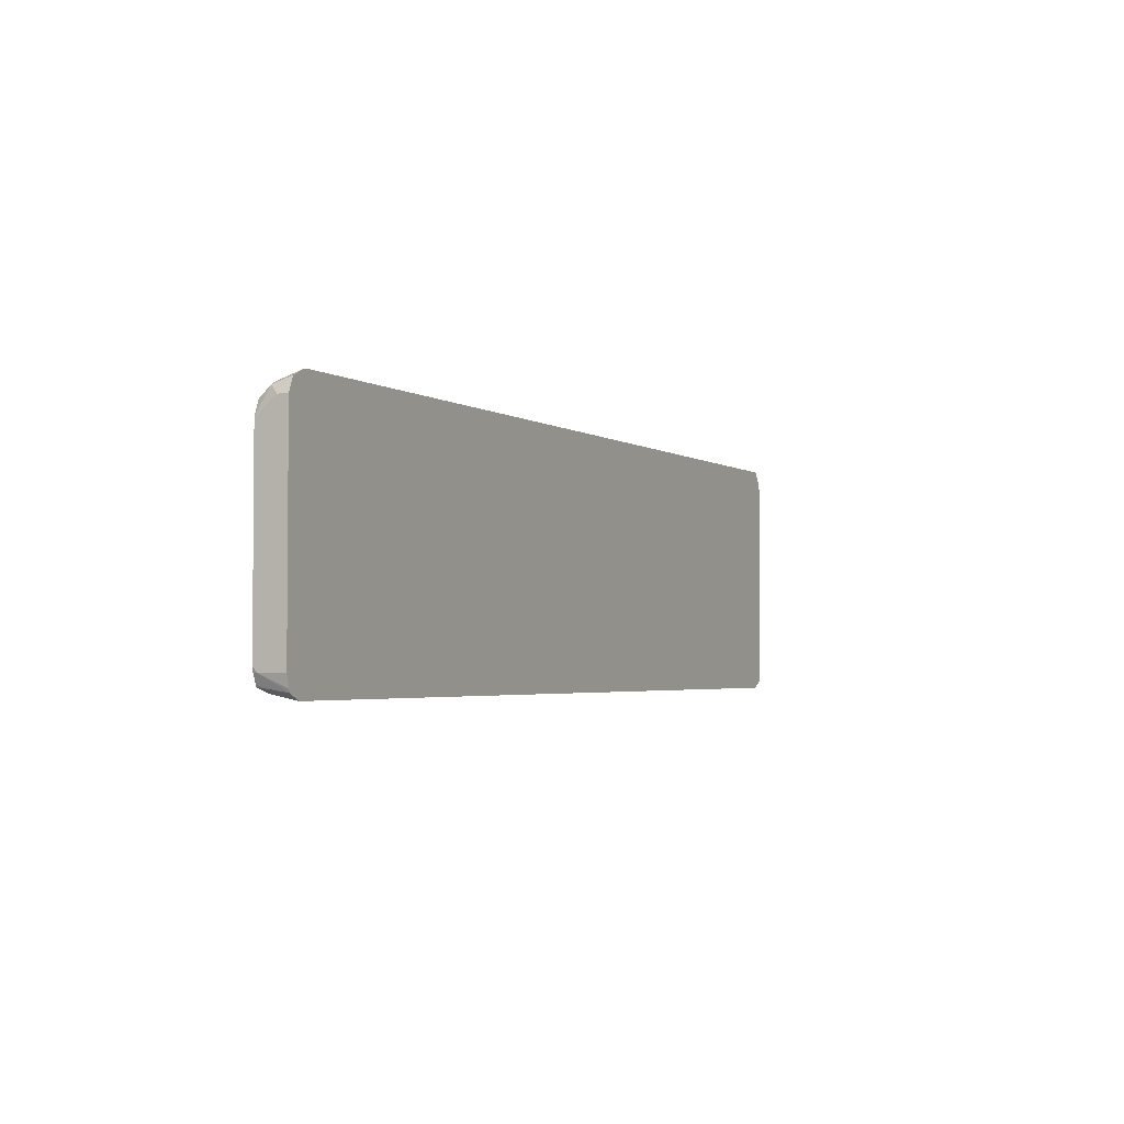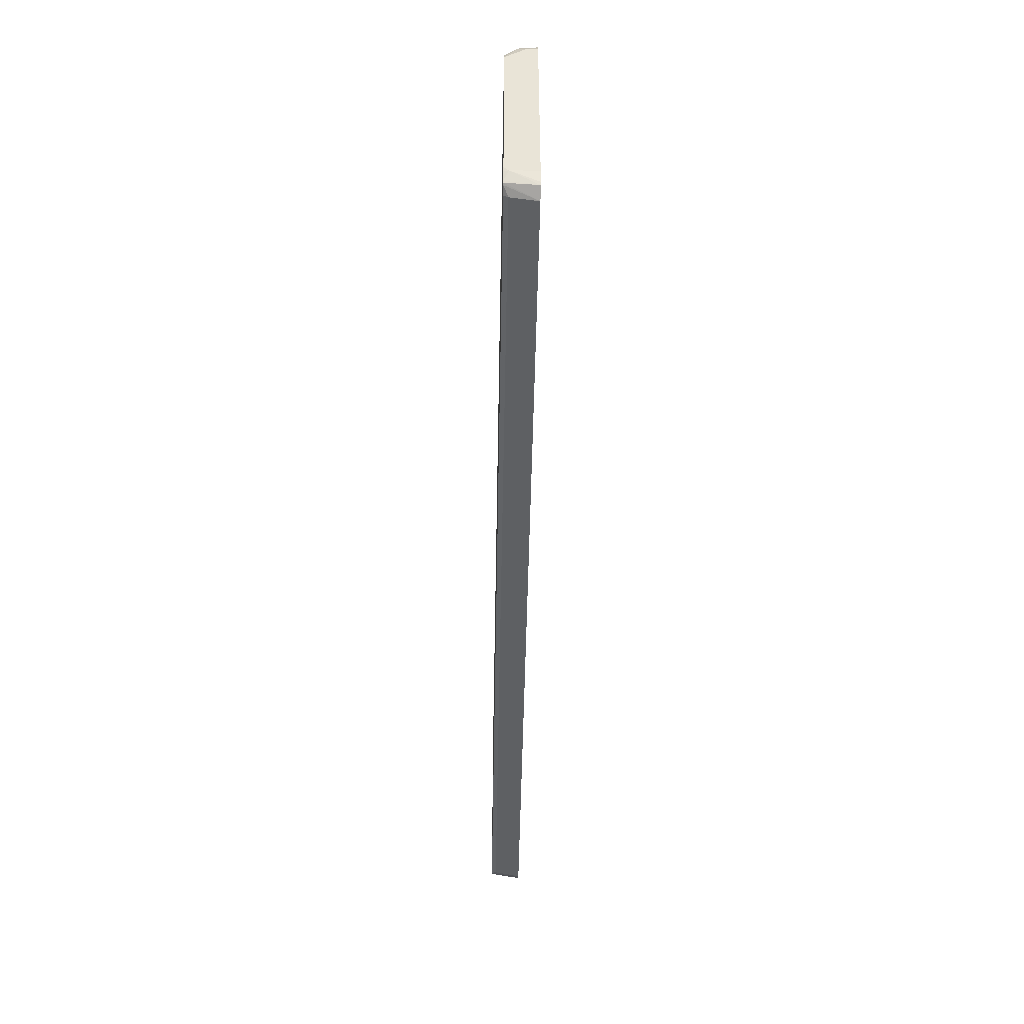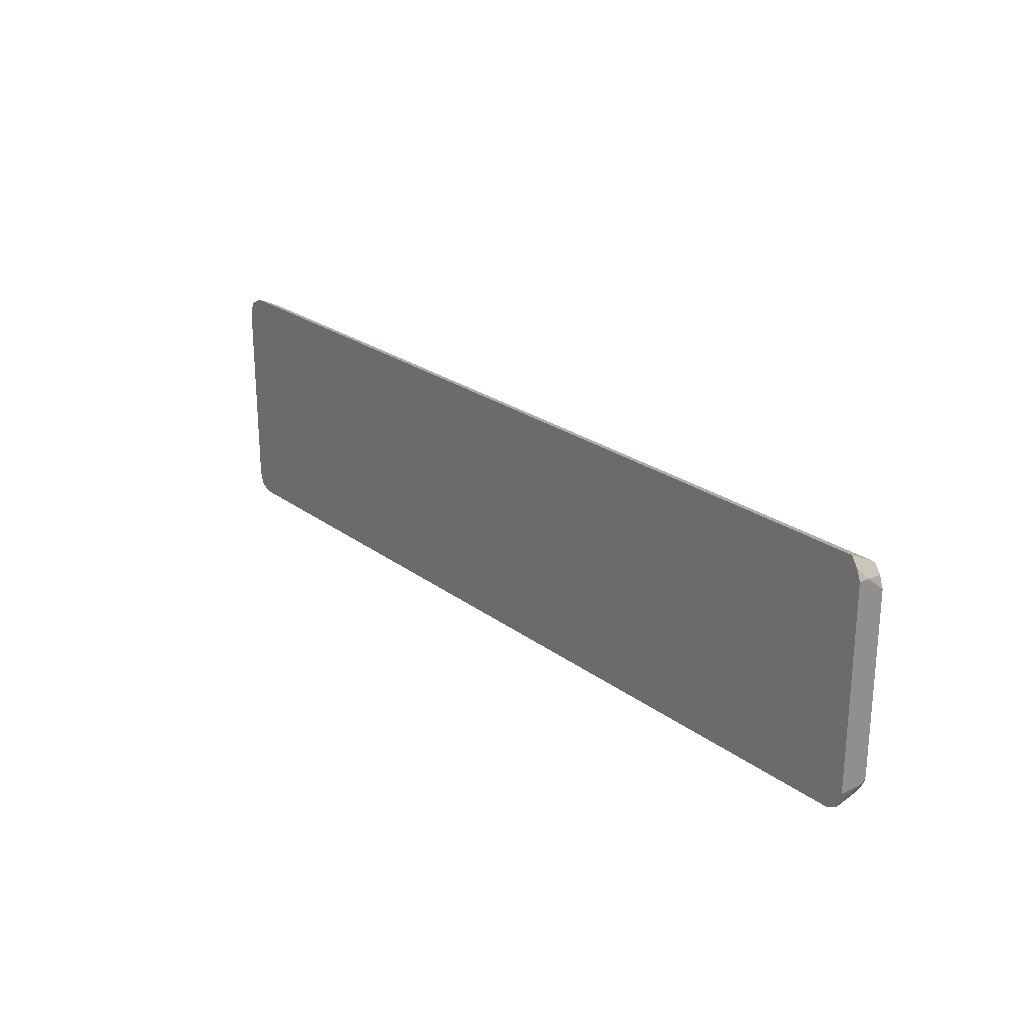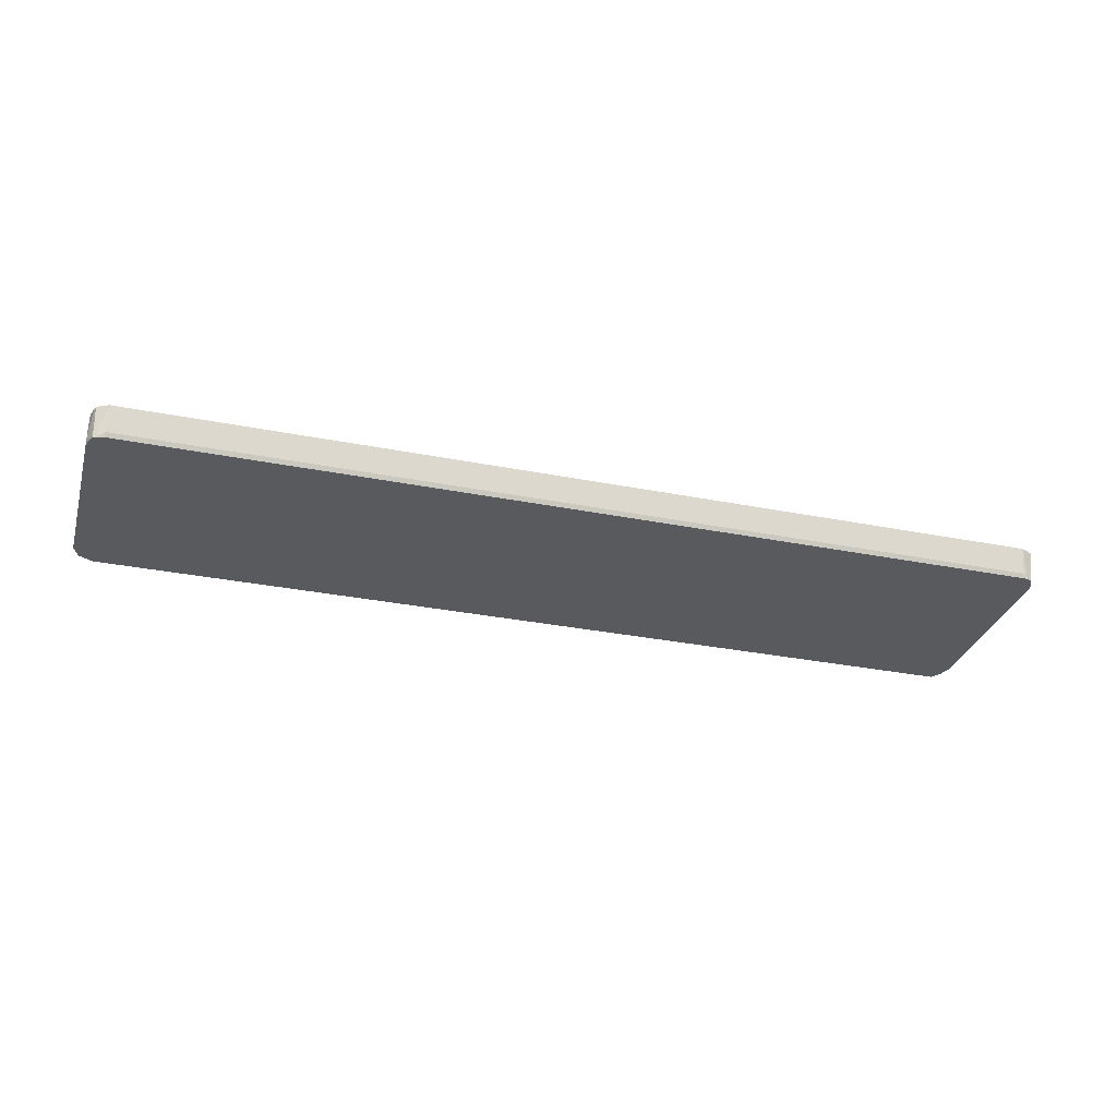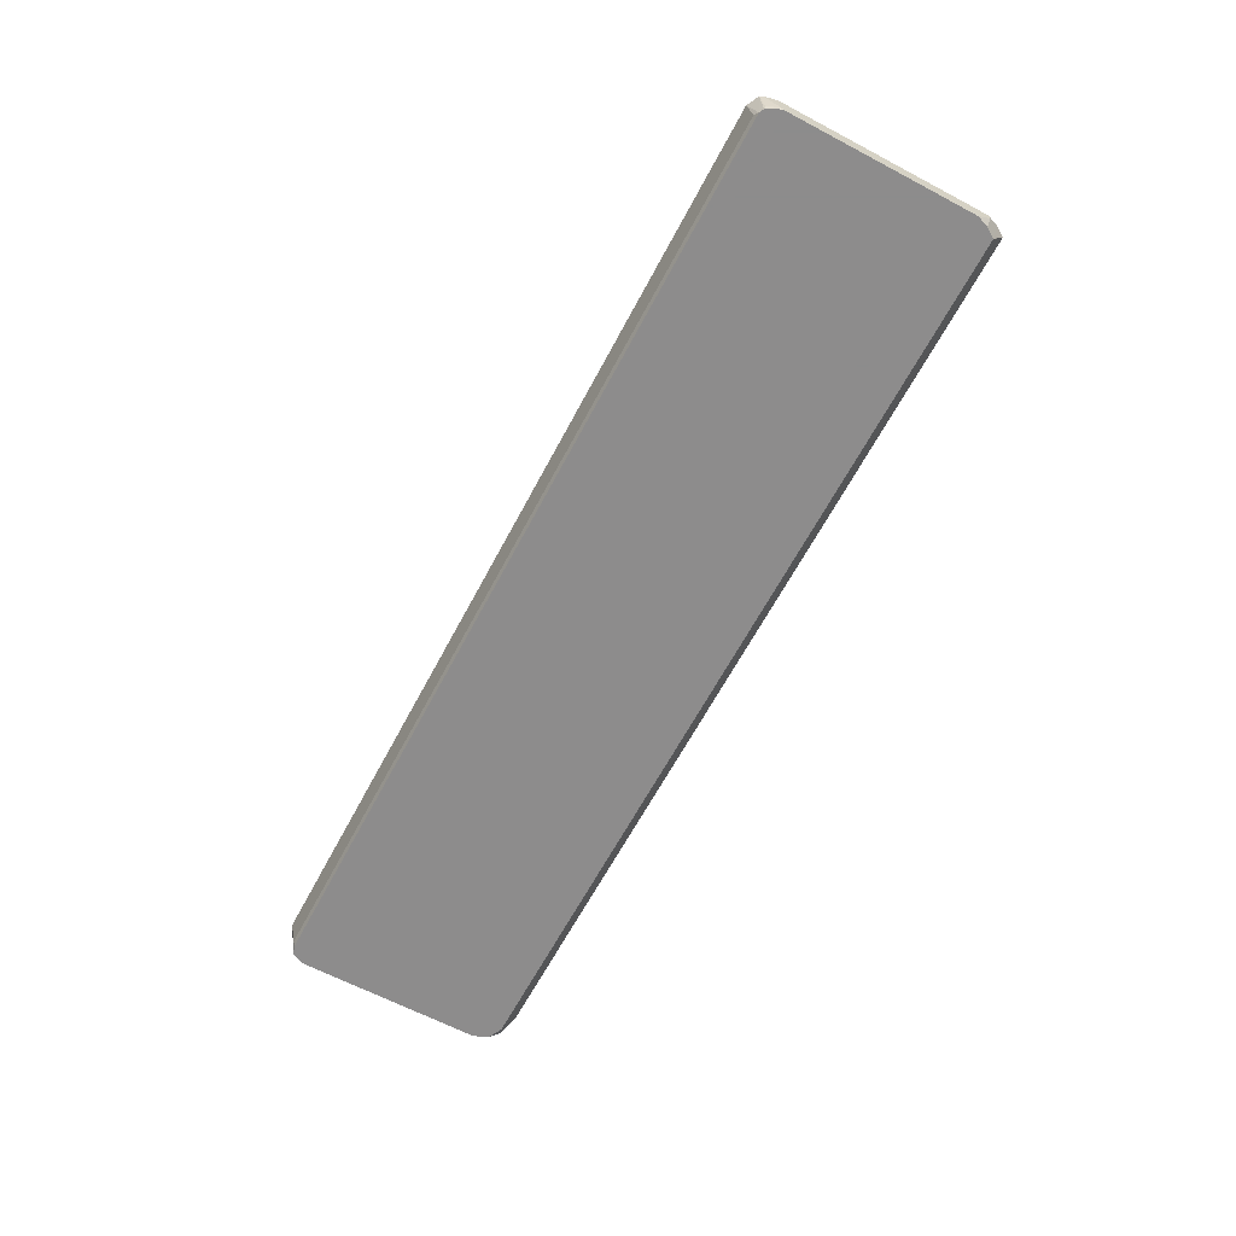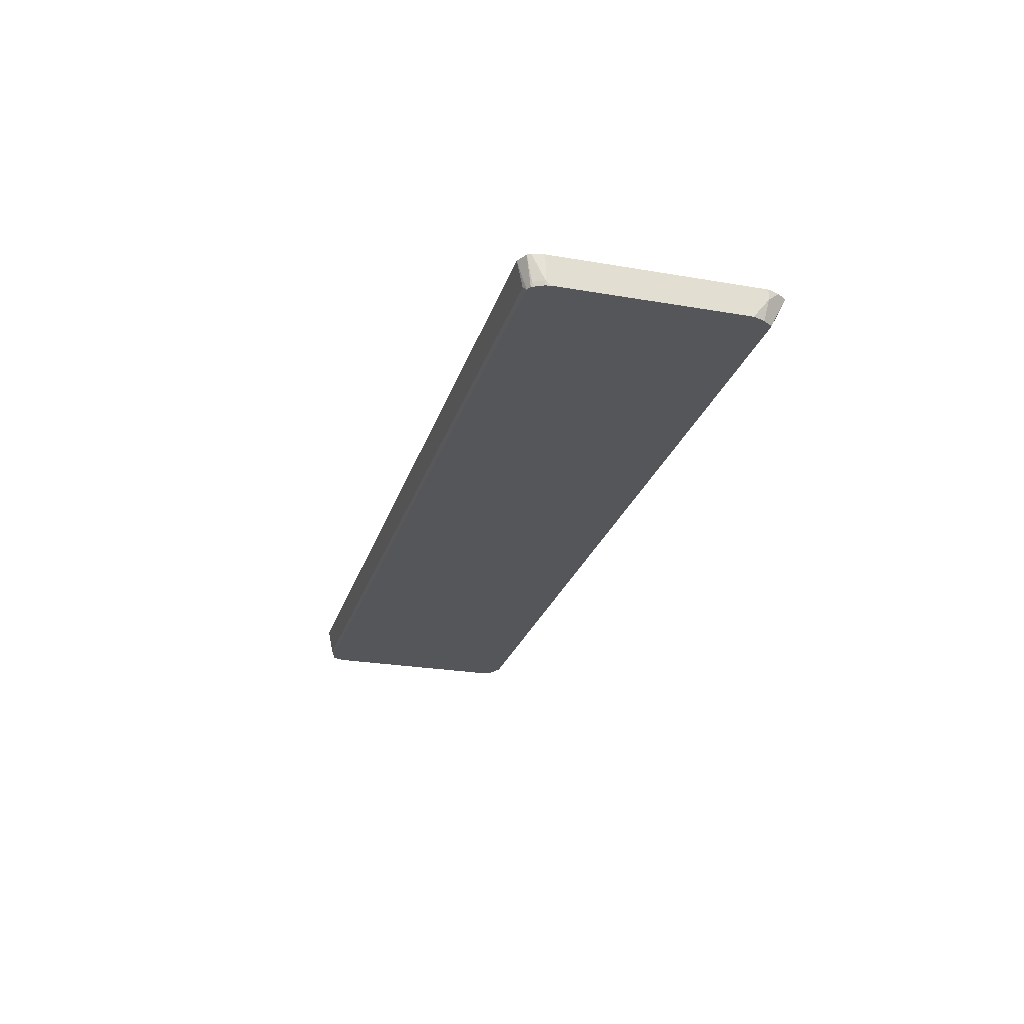
<metadata>
{"format":"obj","ext":"obj","renderer":"f3d","projection":"perspective","resolution":1024,"background":"white","views":[{"elev":-2.9,"azim":116.9,"up":"+Z"},{"elev":-47.6,"azim":89.0,"up":"+Z"},{"elev":23.8,"azim":-129.2,"up":"+Z"},{"elev":-31.0,"azim":164.1,"up":"+Y"},{"elev":-64.3,"azim":-118.0,"up":"+Y"},{"elev":-25.2,"azim":-105.6,"up":"+Y"}]}
</metadata>
<code>
v 0.5156 -0.07718 0.3498
v 0.5287 -0.07718 0.3567
v 0.5275 -0.1117 0.3616
v 0.5256 -0.1117 0.3607
v 0.5156 -0.1067 0.3557
v -0.5156 -0.07718 0.3498
v 0.53 -0.07718 0.36
v 0.5335 -0.1067 0.3734
v 0.5285 -0.1117 0.3635
v 0.5156 -0.1117 0.3581
v -0.5156 -0.1067 0.3557
v -0.5206 -0.1117 0.3581
v -0.5285 -0.07718 0.3562
v 0.5335 -0.07718 0.3734
v 0.5335 -0.1117 0.3784
v 0.5323 -0.1117 0.3734
v -0.5258 -0.1117 0.3608
v -0.5275 -0.1067 0.3616
v -0.5335 -0.1067 0.3734
v -0.5304 -0.07718 0.3602
v 0.5335 -0.07718 0.6046
v 0.5335 -0.1117 0.5868
v -0.5279 -0.1117 0.3643
v -0.5335 -0.1117 0.3784
v -0.5335 -0.07718 0.3734
v -0.5322 -0.1117 0.3728
v 0.527 -0.07718 0.6203
v 0.5335 -0.08891 0.6046
v 0.529 -0.0978 0.6135
v 0.527 -0.1117 0.6029
v -0.5335 -0.1117 0.5868
v -0.5335 -0.07718 0.6046
v 0.5229 -0.07718 0.6224
v 0.5216 -0.1008 0.6164
v 0.5237 -0.1117 0.6046
v -0.5335 -0.08891 0.6046
v -0.5289 -0.1117 0.6
v -0.5287 -0.07718 0.6176
v 0.5098 -0.07718 0.6282
v 0.5107 -0.1117 0.611
v -0.5218 -0.1117 0.6107
v -0.5275 -0.08298 0.6164
v -0.5217 -0.07718 0.6281
v -0.5215 -0.07718 0.6282
v -0.5206 -0.1117 0.611
f 17 23 18
f 19 23 26
f 19 25 20
f 19 32 25
f 19 36 32
f 19 31 36
f 19 24 31
f 18 23 19
f 13 19 20
f 8 15 16
f 13 17 18
f 12 17 13
f 8 22 15
f 8 28 22
f 8 21 28
f 8 14 21
f 8 16 9
f 19 26 24
f 13 18 19
f 21 27 28
f 41 45 44
f 22 29 30
f 7 14 8
f 41 43 42
f 41 44 43
f 39 45 40
f 39 44 45
f 38 42 43
f 36 42 38
f 36 41 42
f 36 37 41
f 34 40 35
f 34 39 40
f 33 39 34
f 32 36 38
f 31 37 36
f 30 34 35
f 29 34 30
f 27 34 29
f 27 33 34
f 27 29 28
f 22 28 29
f 6 12 13
f 1 7 2
f 5 12 11
f 1 14 7
f 1 21 14
f 1 27 21
f 1 33 27
f 1 39 33
f 1 44 39
f 1 43 44
f 1 38 43
f 2 7 8
f 1 32 38
f 1 20 25
f 1 13 20
f 1 6 13
f 1 11 6
f 6 11 12
f 1 4 5
f 1 3 4
f 1 2 3
f 1 25 32
f 2 8 9
f 1 5 11
f 3 9 16
f 2 9 3
f 5 10 12
f 3 10 4
f 3 12 10
f 3 17 12
f 3 23 17
f 3 26 23
f 3 24 26
f 3 31 24
f 4 10 5
f 3 41 37
f 3 45 41
f 3 40 45
f 3 35 40
f 3 30 35
f 3 22 30
f 3 15 22
f 3 16 15
f 3 37 31

</code>
